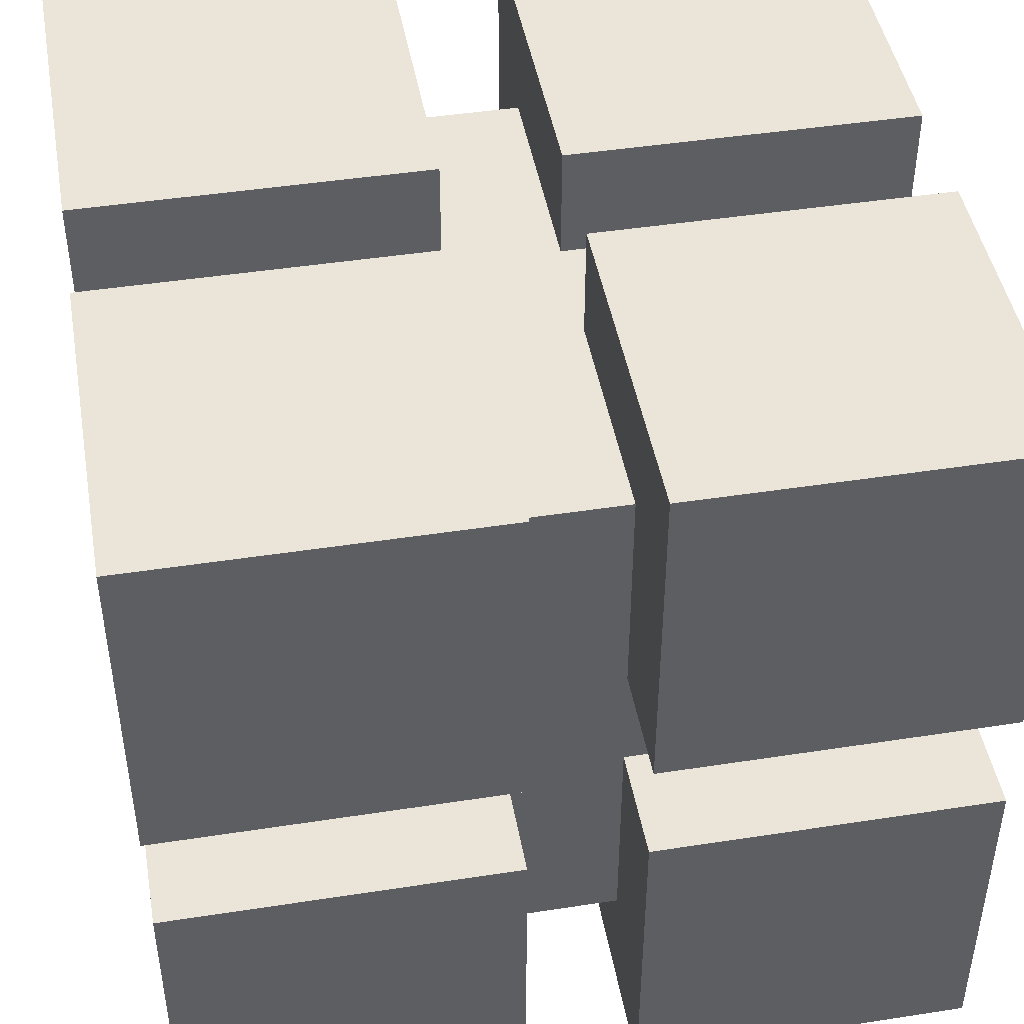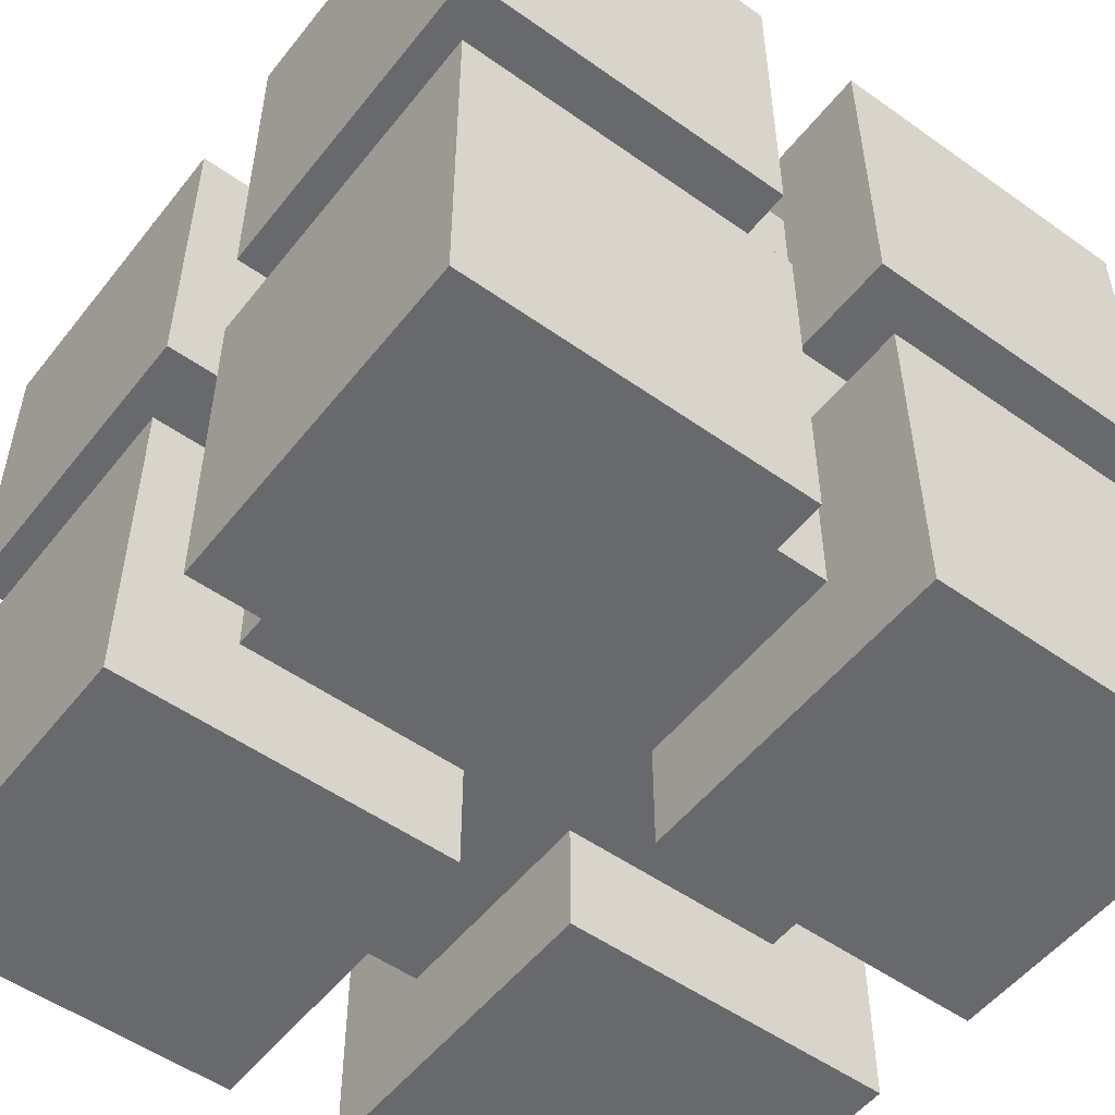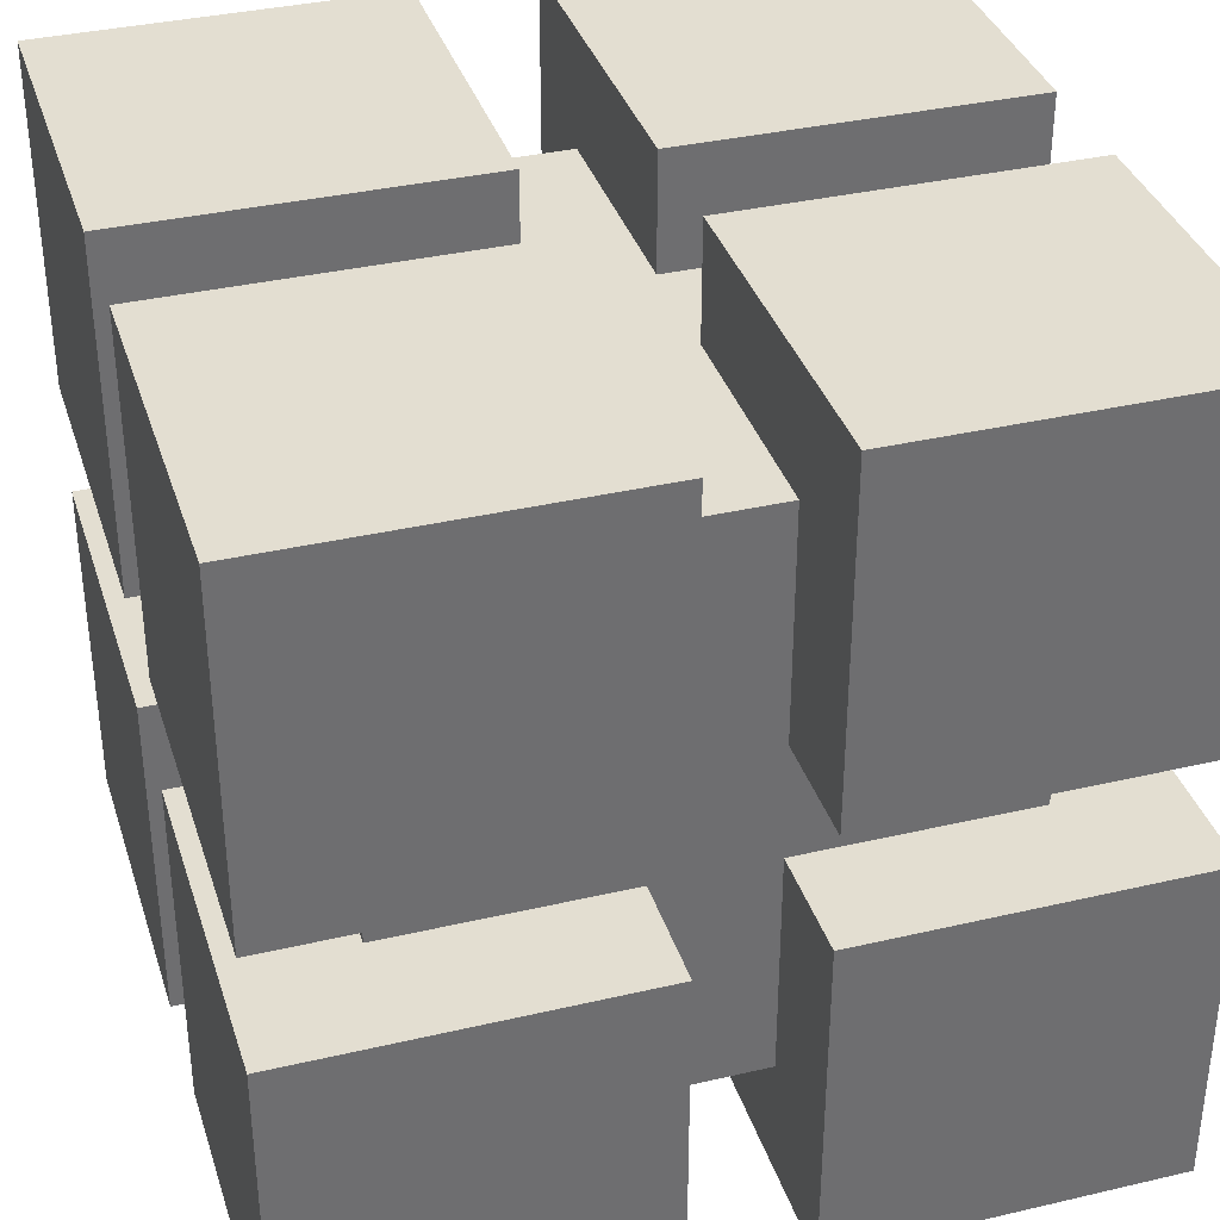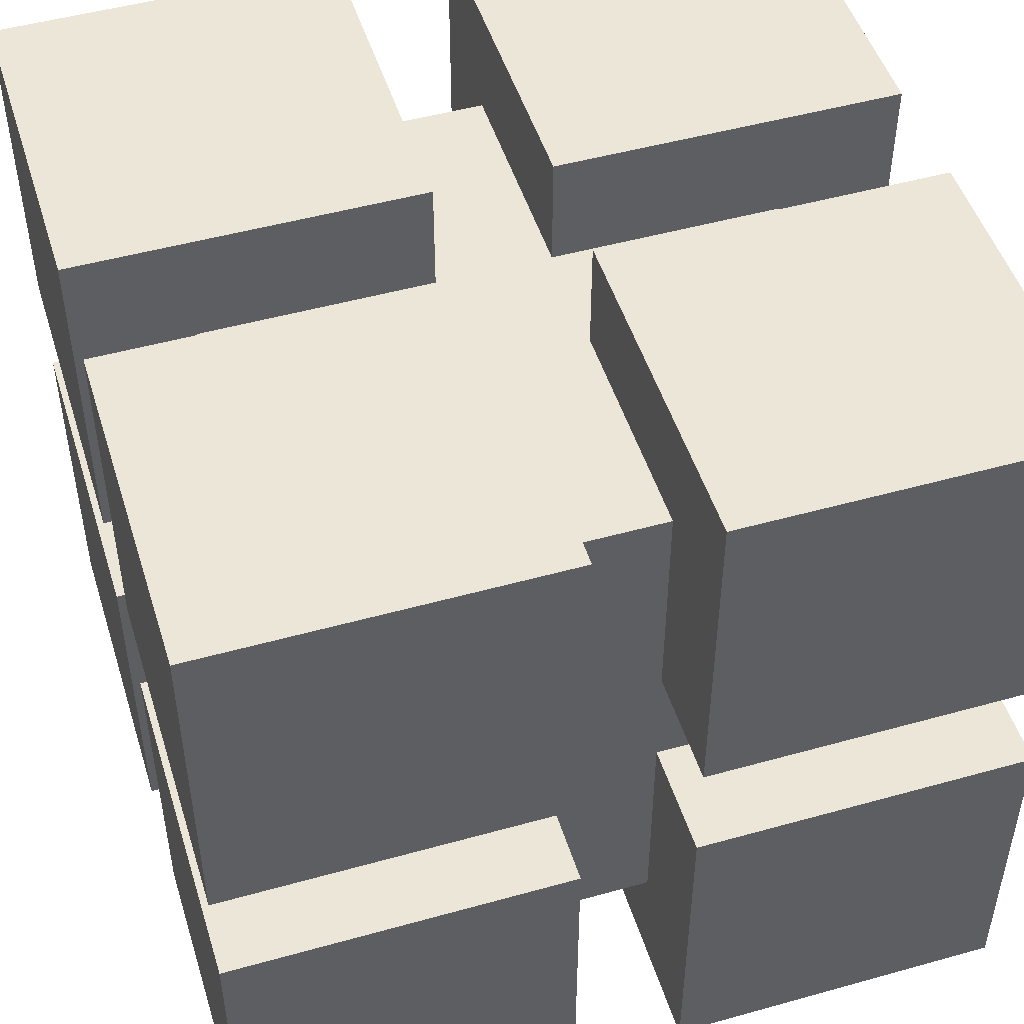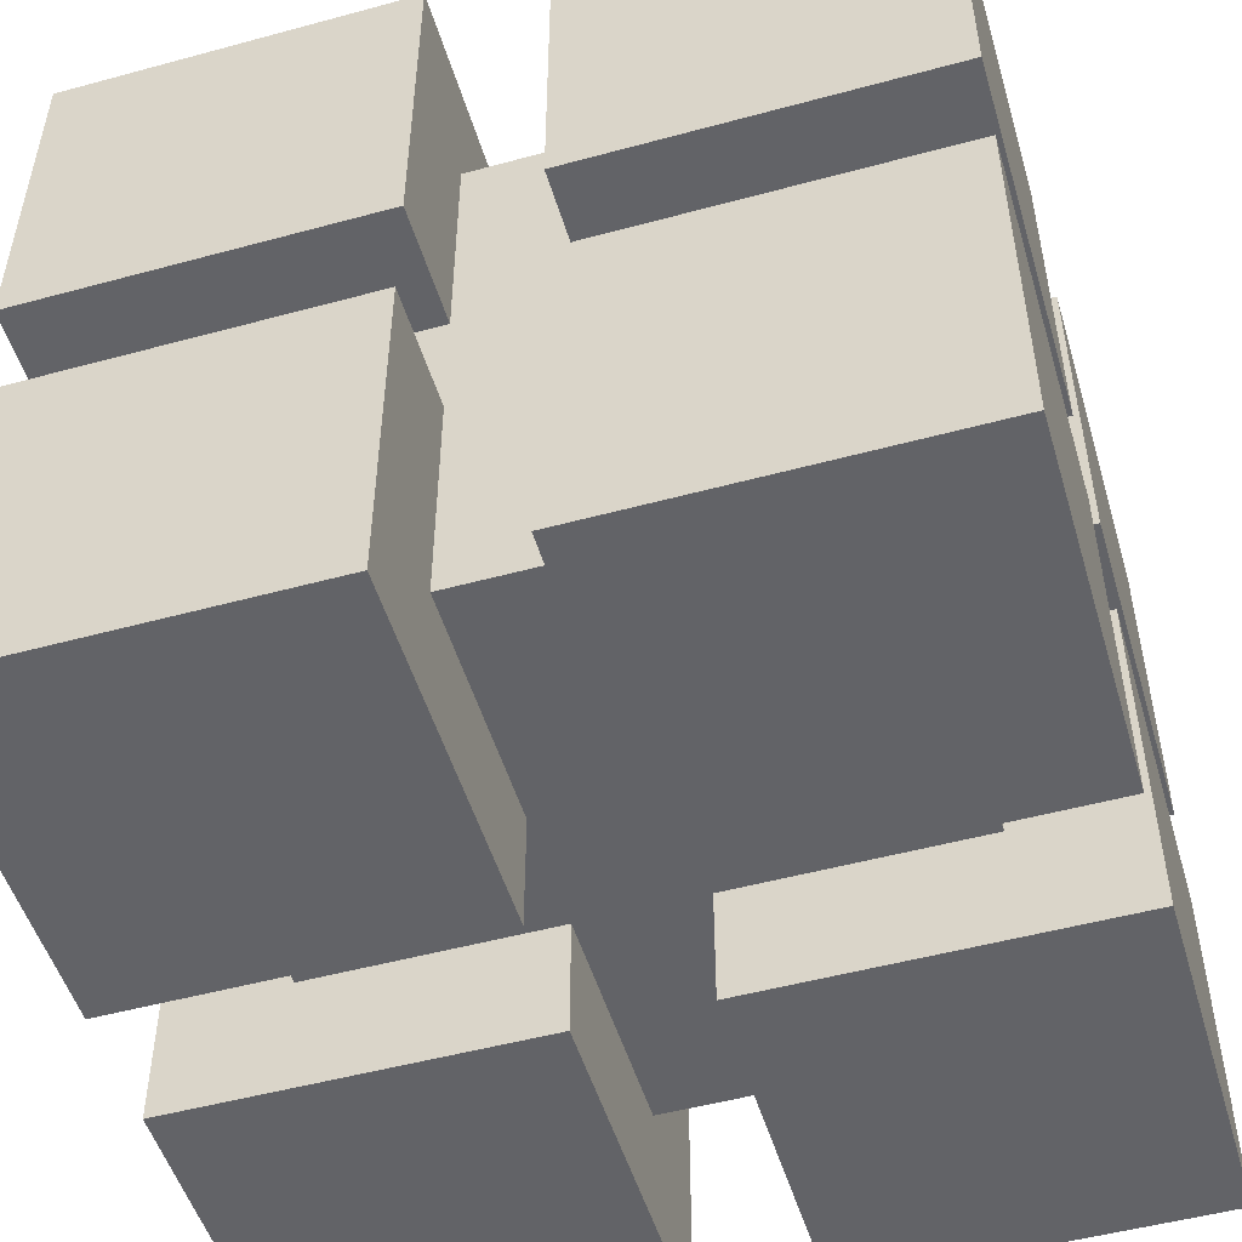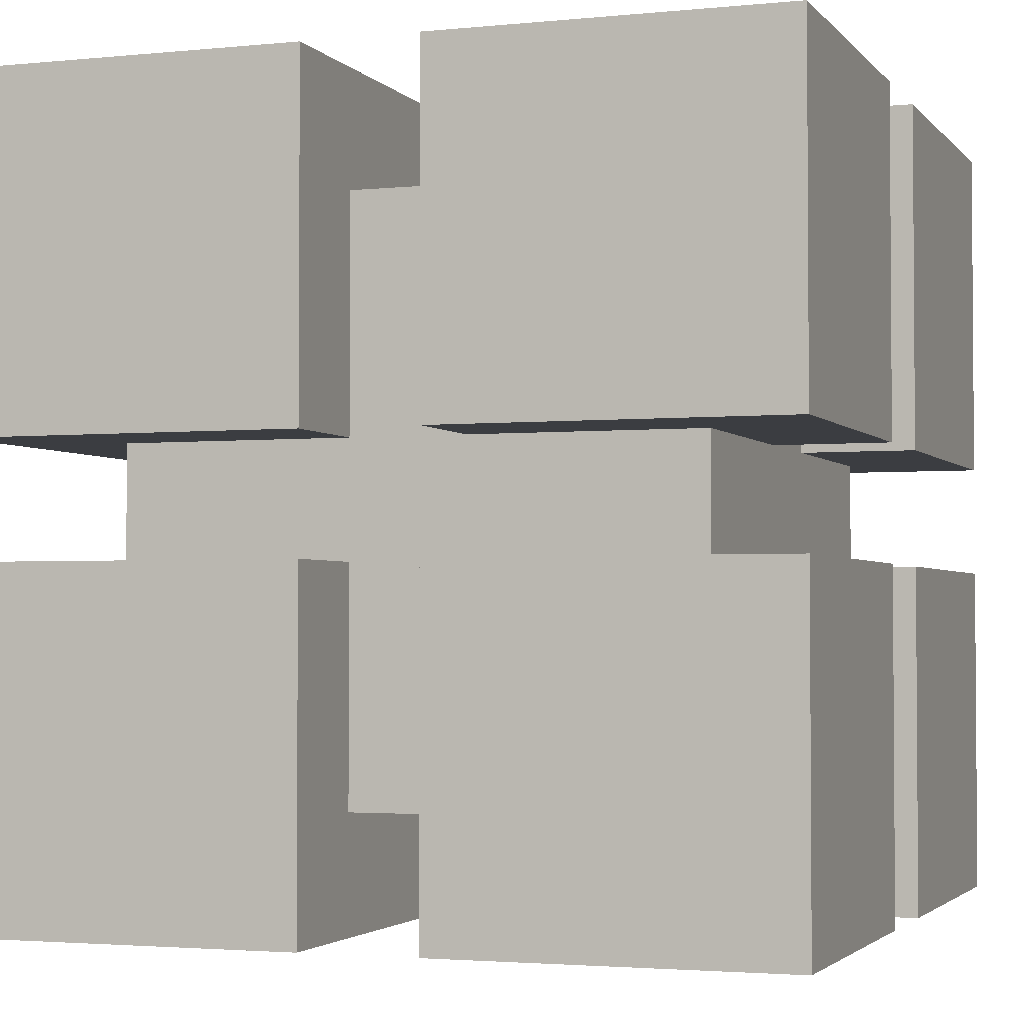
<metadata>
{"format":"obj","ext":"obj","renderer":"f3d","projection":"perspective","resolution":1024,"background":"white","views":[{"elev":45.5,"azim":-10.1,"up":"+Y"},{"elev":-52.8,"azim":142.7,"up":"+Z"},{"elev":36.0,"azim":73.0,"up":"+Z"},{"elev":49.3,"azim":-17.2,"up":"+Y"},{"elev":-51.0,"azim":106.5,"up":"+Y"},{"elev":-2.6,"azim":-160.5,"up":"+Z"}]}
</metadata>
<code>
o
v -0.4 0 0.4
v -0.4 0 0.1
v -0.4 0 0
v -0.4 0 -0.3
v -0.4 0.3 0.4
v -0.4 0.3 0.1
v -0.4 0.3 0
v -0.4 0.3 -0.3
v -0.4 0.4 0.4
v -0.4 0.4 0.1
v -0.4 0.4 0
v -0.4 0.4 -0.3
v -0.4 0.7 0.4
v -0.4 0.7 0.1
v -0.4 0.7 0
v -0.4 0.7 -0.3
v -0.3 0.1 0.1
v -0.3 0.1 0
v -0.3 0.3 0.3
v -0.3 0.3 0.1
v -0.3 0.3 0
v -0.3 0.3 -0.2
v -0.3 0.4 0.3
v -0.3 0.4 0.1
v -0.3 0.4 0
v -0.3 0.4 -0.2
v -0.3 0.6 0.1
v -0.3 0.6 0
v 0 0 0.4
v 0 0 0.1
v 0 0 0
v 0 0 -0.3
v 0 0.1 0.3
v 0 0.1 0.1
v 0 0.1 0
v 0 0.1 -0.2
v 0 0.3 0.4
v 0 0.3 0.3
v 0 0.3 -0.2
v 0 0.3 -0.3
v 0 0.4 0.4
v 0 0.4 0.3
v 0 0.4 -0.2
v 0 0.4 -0.3
v 0 0.6 0.3
v 0 0.6 0.1
v 0 0.6 0
v 0 0.6 -0.2
v 0 0.7 0.4
v 0 0.7 0.1
v 0 0.7 0
v 0 0.7 -0.3
v -0.1 0 0.4
v -0.1 0 0.1
v -0.1 0 0
v -0.1 0 -0.3
v -0.1 0.1 0.3
v -0.1 0.1 0.1
v -0.1 0.1 0
v -0.1 0.1 -0.2
v -0.1 0.3 0.4
v -0.1 0.3 0.3
v -0.1 0.3 -0.2
v -0.1 0.3 -0.3
v -0.1 0.4 0.4
v -0.1 0.4 0.3
v -0.1 0.4 -0.2
v -0.1 0.4 -0.3
v -0.1 0.6 0.3
v -0.1 0.6 0.1
v -0.1 0.6 0
v -0.1 0.6 -0.2
v -0.1 0.7 0.4
v -0.1 0.7 0.1
v -0.1 0.7 0
v -0.1 0.7 -0.3
v 0.2 0.1 0.1
v 0.2 0.1 0
v 0.2 0.3 0.3
v 0.2 0.3 0.1
v 0.2 0.3 0
v 0.2 0.3 -0.2
v 0.2 0.4 0.3
v 0.2 0.4 0.1
v 0.2 0.4 0
v 0.2 0.4 -0.2
v 0.2 0.6 0.1
v 0.2 0.6 0
v 0.3 0 0.4
v 0.3 0 0.1
v 0.3 0 0
v 0.3 0 -0.3
v 0.3 0.3 0.4
v 0.3 0.3 0.1
v 0.3 0.3 0
v 0.3 0.3 -0.3
v 0.3 0.4 0.4
v 0.3 0.4 0.1
v 0.3 0.4 0
v 0.3 0.4 -0.3
v 0.3 0.7 0.4
v 0.3 0.7 0.1
v 0.3 0.7 0
v 0.3 0.7 -0.3
v -0.4 0 0.4
v -0.4 0.3 0.4
v -0.4 0.4 0.4
v -0.4 0.7 0.4
v -0.1 0 0.4
v -0.1 0.3 0.4
v -0.1 0.4 0.4
v -0.1 0.7 0.4
v 0 0 0.4
v 0 0.3 0.4
v 0 0.4 0.4
v 0 0.7 0.4
v 0.3 0 0.4
v 0.3 0.3 0.4
v 0.3 0.4 0.4
v 0.3 0.7 0.4
v -0.3 0.3 0.3
v -0.3 0.4 0.3
v -0.1 0.1 0.3
v -0.1 0.3 0.3
v -0.1 0.4 0.3
v -0.1 0.6 0.3
v 0 0.1 0.3
v 0 0.3 0.3
v 0 0.4 0.3
v 0 0.6 0.3
v 0.2 0.3 0.3
v 0.2 0.4 0.3
v -0.4 0 0
v -0.4 0.3 0
v -0.4 0.4 0
v -0.4 0.7 0
v -0.3 0.1 0
v -0.3 0.3 0
v -0.3 0.4 0
v -0.3 0.6 0
v -0.1 0 0
v -0.1 0.1 0
v -0.1 0.6 0
v -0.1 0.7 0
v 0 0 0
v 0 0.1 0
v 0 0.6 0
v 0 0.7 0
v 0.2 0.1 0
v 0.2 0.3 0
v 0.2 0.4 0
v 0.2 0.6 0
v 0.3 0 0
v 0.3 0.3 0
v 0.3 0.4 0
v 0.3 0.7 0
v -0.4 0 0.1
v -0.4 0.3 0.1
v -0.4 0.4 0.1
v -0.4 0.7 0.1
v -0.3 0.1 0.1
v -0.3 0.3 0.1
v -0.3 0.4 0.1
v -0.3 0.6 0.1
v -0.1 0 0.1
v -0.1 0.1 0.1
v -0.1 0.6 0.1
v -0.1 0.7 0.1
v 0 0 0.1
v 0 0.1 0.1
v 0 0.6 0.1
v 0 0.7 0.1
v 0.2 0.1 0.1
v 0.2 0.3 0.1
v 0.2 0.4 0.1
v 0.2 0.6 0.1
v 0.3 0 0.1
v 0.3 0.3 0.1
v 0.3 0.4 0.1
v 0.3 0.7 0.1
v -0.3 0.3 -0.2
v -0.3 0.4 -0.2
v -0.1 0.1 -0.2
v -0.1 0.3 -0.2
v -0.1 0.4 -0.2
v -0.1 0.6 -0.2
v 0 0.1 -0.2
v 0 0.3 -0.2
v 0 0.4 -0.2
v 0 0.6 -0.2
v 0.2 0.3 -0.2
v 0.2 0.4 -0.2
v -0.4 0 -0.3
v -0.4 0.3 -0.3
v -0.4 0.4 -0.3
v -0.4 0.7 -0.3
v -0.1 0 -0.3
v -0.1 0.3 -0.3
v -0.1 0.4 -0.3
v -0.1 0.7 -0.3
v 0 0 -0.3
v 0 0.3 -0.3
v 0 0.4 -0.3
v 0 0.7 -0.3
v 0.3 0 -0.3
v 0.3 0.3 -0.3
v 0.3 0.4 -0.3
v 0.3 0.7 -0.3
v -0.4 0 0.4
v -0.1 0 0.4
v 0 0 0.4
v 0.3 0 0.4
v -0.4 0 0.1
v -0.1 0 0.1
v 0 0 0.1
v 0.3 0 0.1
v -0.4 0 0
v -0.1 0 0
v 0 0 0
v 0.3 0 0
v -0.4 0 -0.3
v -0.1 0 -0.3
v 0 0 -0.3
v 0.3 0 -0.3
v -0.1 0.1 0.3
v 0 0.1 0.3
v -0.3 0.1 0.1
v -0.1 0.1 0.1
v 0 0.1 0.1
v 0.2 0.1 0.1
v -0.3 0.1 0
v -0.1 0.1 0
v 0 0.1 0
v 0.2 0.1 0
v -0.1 0.1 -0.2
v 0 0.1 -0.2
v -0.4 0.4 0.4
v -0.1 0.4 0.4
v 0 0.4 0.4
v 0.3 0.4 0.4
v -0.3 0.4 0.3
v -0.1 0.4 0.3
v 0 0.4 0.3
v 0.2 0.4 0.3
v -0.4 0.4 0.1
v -0.3 0.4 0.1
v 0.2 0.4 0.1
v 0.3 0.4 0.1
v -0.4 0.4 0
v -0.3 0.4 0
v 0.2 0.4 0
v 0.3 0.4 0
v -0.3 0.4 -0.2
v -0.1 0.4 -0.2
v 0 0.4 -0.2
v 0.2 0.4 -0.2
v -0.4 0.4 -0.3
v -0.1 0.4 -0.3
v 0 0.4 -0.3
v 0.3 0.4 -0.3
v -0.4 0.3 0.4
v -0.1 0.3 0.4
v 0 0.3 0.4
v 0.3 0.3 0.4
v -0.3 0.3 0.3
v -0.1 0.3 0.3
v 0 0.3 0.3
v 0.2 0.3 0.3
v -0.4 0.3 0.1
v -0.3 0.3 0.1
v 0.2 0.3 0.1
v 0.3 0.3 0.1
v -0.4 0.3 0
v -0.3 0.3 0
v 0.2 0.3 0
v 0.3 0.3 0
v -0.3 0.3 -0.2
v -0.1 0.3 -0.2
v 0 0.3 -0.2
v 0.2 0.3 -0.2
v -0.4 0.3 -0.3
v -0.1 0.3 -0.3
v 0 0.3 -0.3
v 0.3 0.3 -0.3
v -0.1 0.6 0.3
v 0 0.6 0.3
v -0.3 0.6 0.1
v -0.1 0.6 0.1
v 0 0.6 0.1
v 0.2 0.6 0.1
v -0.3 0.6 0
v -0.1 0.6 0
v 0 0.6 0
v 0.2 0.6 0
v -0.1 0.6 -0.2
v 0 0.6 -0.2
v -0.4 0.7 0.4
v -0.1 0.7 0.4
v 0 0.7 0.4
v 0.3 0.7 0.4
v -0.4 0.7 0.1
v -0.1 0.7 0.1
v 0 0.7 0.1
v 0.3 0.7 0.1
v -0.4 0.7 0
v -0.1 0.7 0
v 0 0.7 0
v 0.3 0.7 0
v -0.4 0.7 -0.3
v -0.1 0.7 -0.3
v 0 0.7 -0.3
v 0.3 0.7 -0.3
f 5 2 1
f 6 2 5
f 7 4 3
f 8 4 7
f 13 10 9
f 14 10 13
f 15 12 11
f 16 12 15
f 20 18 17
f 21 18 20
f 23 20 19
f 23 22 21
f 23 21 20
f 24 22 23
f 25 22 24
f 26 22 25
f 27 25 24
f 28 25 27
f 33 30 29
f 34 30 33
f 35 32 31
f 36 32 35
f 37 33 29
f 38 33 37
f 39 32 36
f 40 32 39
f 45 42 41
f 48 44 43
f 49 46 45
f 49 45 41
f 50 46 49
f 51 48 47
f 52 44 48
f 52 48 51
f 53 54 57
f 57 54 58
f 55 56 59
f 59 56 60
f 53 57 61
f 61 57 62
f 60 56 63
f 63 56 64
f 65 66 69
f 67 68 72
f 69 70 73
f 65 69 73
f 73 70 74
f 71 72 75
f 72 68 76
f 75 72 76
f 77 78 80
f 80 78 81
f 79 80 83
f 81 82 83
f 80 81 83
f 83 82 84
f 84 82 85
f 85 82 86
f 84 85 87
f 87 85 88
f 89 90 93
f 93 90 94
f 91 92 95
f 95 92 96
f 97 98 101
f 101 98 102
f 99 100 103
f 103 100 104
f 109 106 105
f 110 106 109
f 111 108 107
f 112 108 111
f 117 114 113
f 118 114 117
f 119 116 115
f 120 116 119
f 124 122 121
f 125 122 124
f 127 124 123
f 127 126 125
f 127 125 124
f 128 126 127
f 129 126 128
f 130 126 129
f 131 129 128
f 132 129 131
f 137 134 133
f 138 134 137
f 139 136 135
f 140 136 139
f 141 137 133
f 142 137 141
f 143 136 140
f 144 136 143
f 149 146 145
f 152 148 147
f 153 150 149
f 153 149 145
f 154 150 153
f 155 152 151
f 156 148 152
f 156 152 155
f 157 158 161
f 161 158 162
f 159 160 163
f 163 160 164
f 157 161 165
f 165 161 166
f 164 160 167
f 167 160 168
f 169 170 173
f 171 172 176
f 173 174 177
f 169 173 177
f 177 174 178
f 175 176 179
f 176 172 180
f 179 176 180
f 181 182 184
f 184 182 185
f 183 184 187
f 185 186 187
f 184 185 187
f 187 186 188
f 188 186 189
f 189 186 190
f 188 189 191
f 191 189 192
f 193 194 197
f 197 194 198
f 195 196 199
f 199 196 200
f 201 202 205
f 205 202 206
f 203 204 207
f 207 204 208
f 213 210 209
f 214 210 213
f 215 212 211
f 216 212 215
f 221 218 217
f 222 218 221
f 223 220 219
f 224 220 223
f 228 226 225
f 229 226 228
f 231 228 227
f 231 230 229
f 231 229 228
f 232 230 231
f 233 230 232
f 234 230 233
f 235 233 232
f 236 233 235
f 241 238 237
f 242 238 241
f 243 240 239
f 244 240 243
f 245 241 237
f 246 241 245
f 247 240 244
f 248 240 247
f 253 250 249
f 256 252 251
f 257 254 253
f 257 253 249
f 258 254 257
f 259 256 255
f 260 252 256
f 260 256 259
f 261 262 265
f 265 262 266
f 263 264 267
f 267 264 268
f 261 265 269
f 269 265 270
f 268 264 271
f 271 264 272
f 273 274 277
f 275 276 280
f 277 278 281
f 273 277 281
f 281 278 282
f 279 280 283
f 280 276 284
f 283 280 284
f 285 286 288
f 288 286 289
f 287 288 291
f 289 290 291
f 288 289 291
f 291 290 292
f 292 290 293
f 293 290 294
f 292 293 295
f 295 293 296
f 297 298 301
f 301 298 302
f 299 300 303
f 303 300 304
f 305 306 309
f 309 306 310
f 307 308 311
f 311 308 312

</code>
